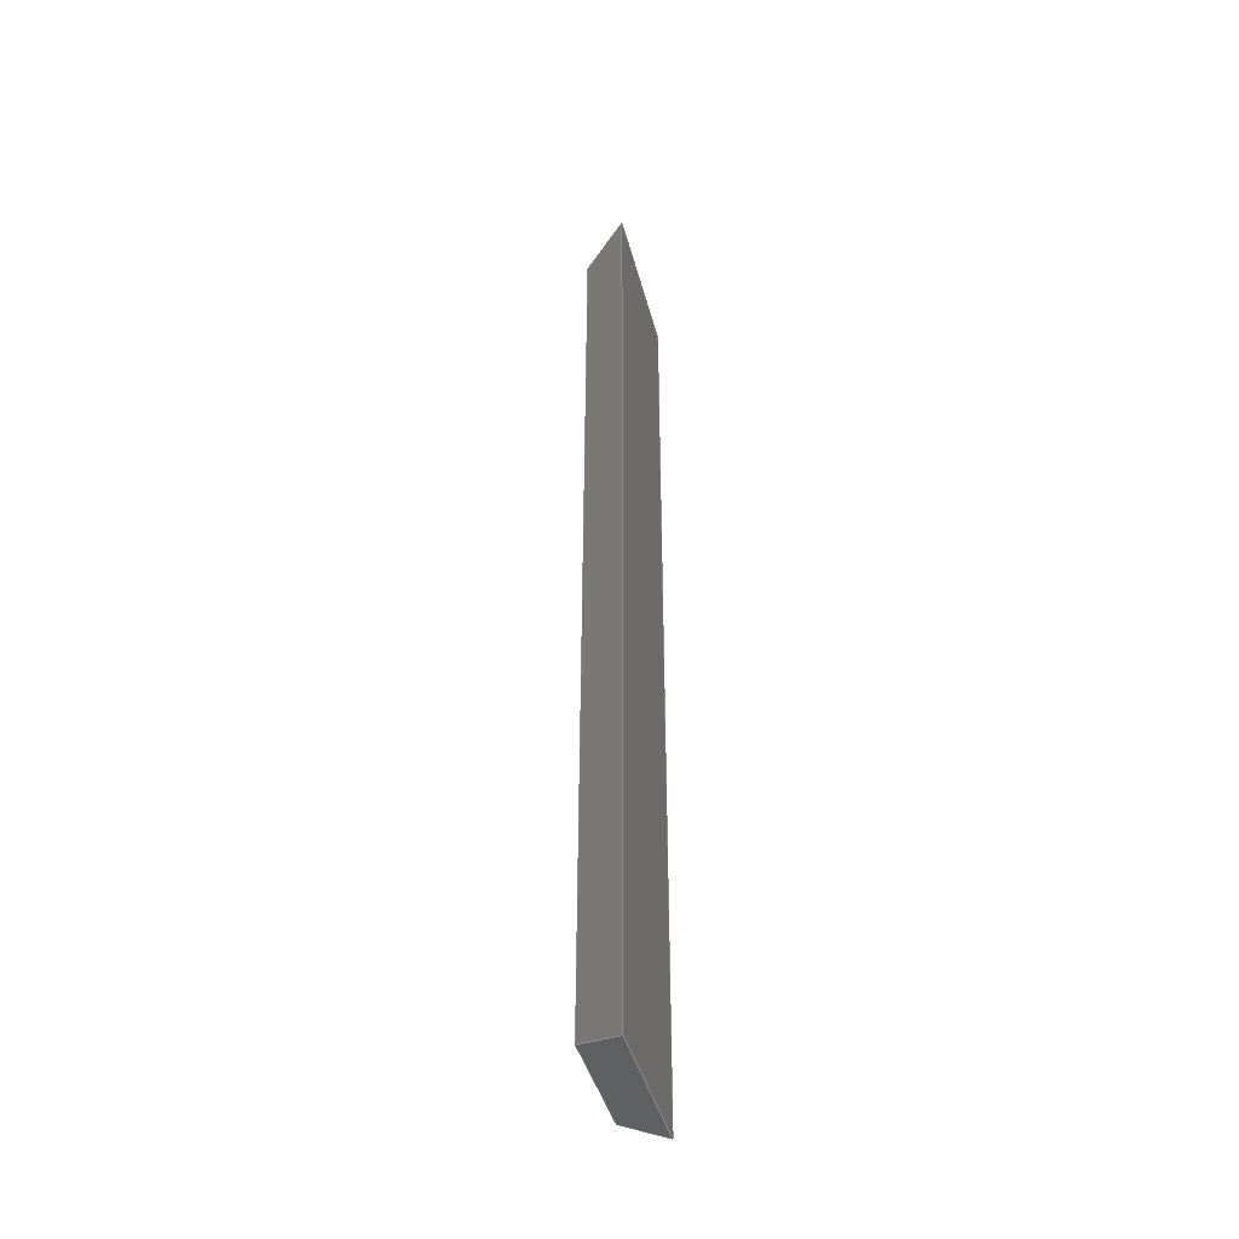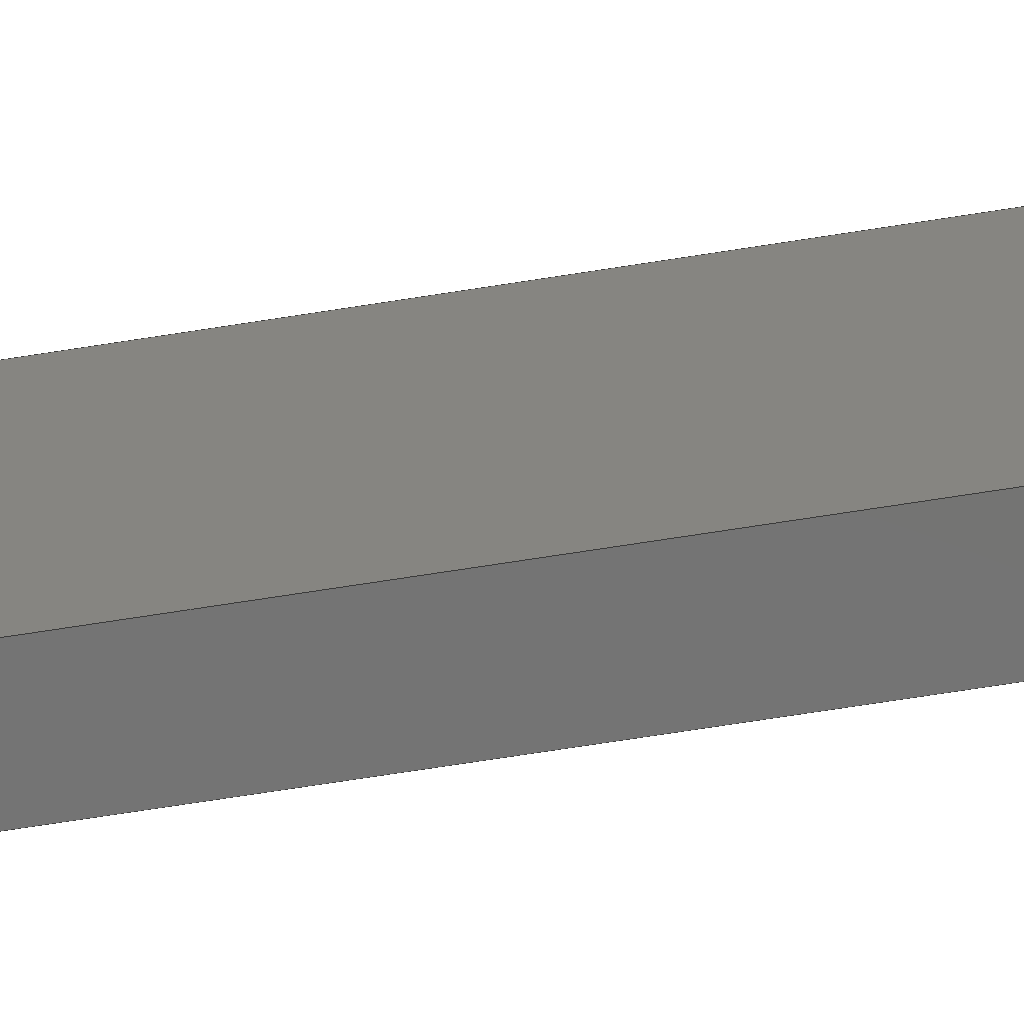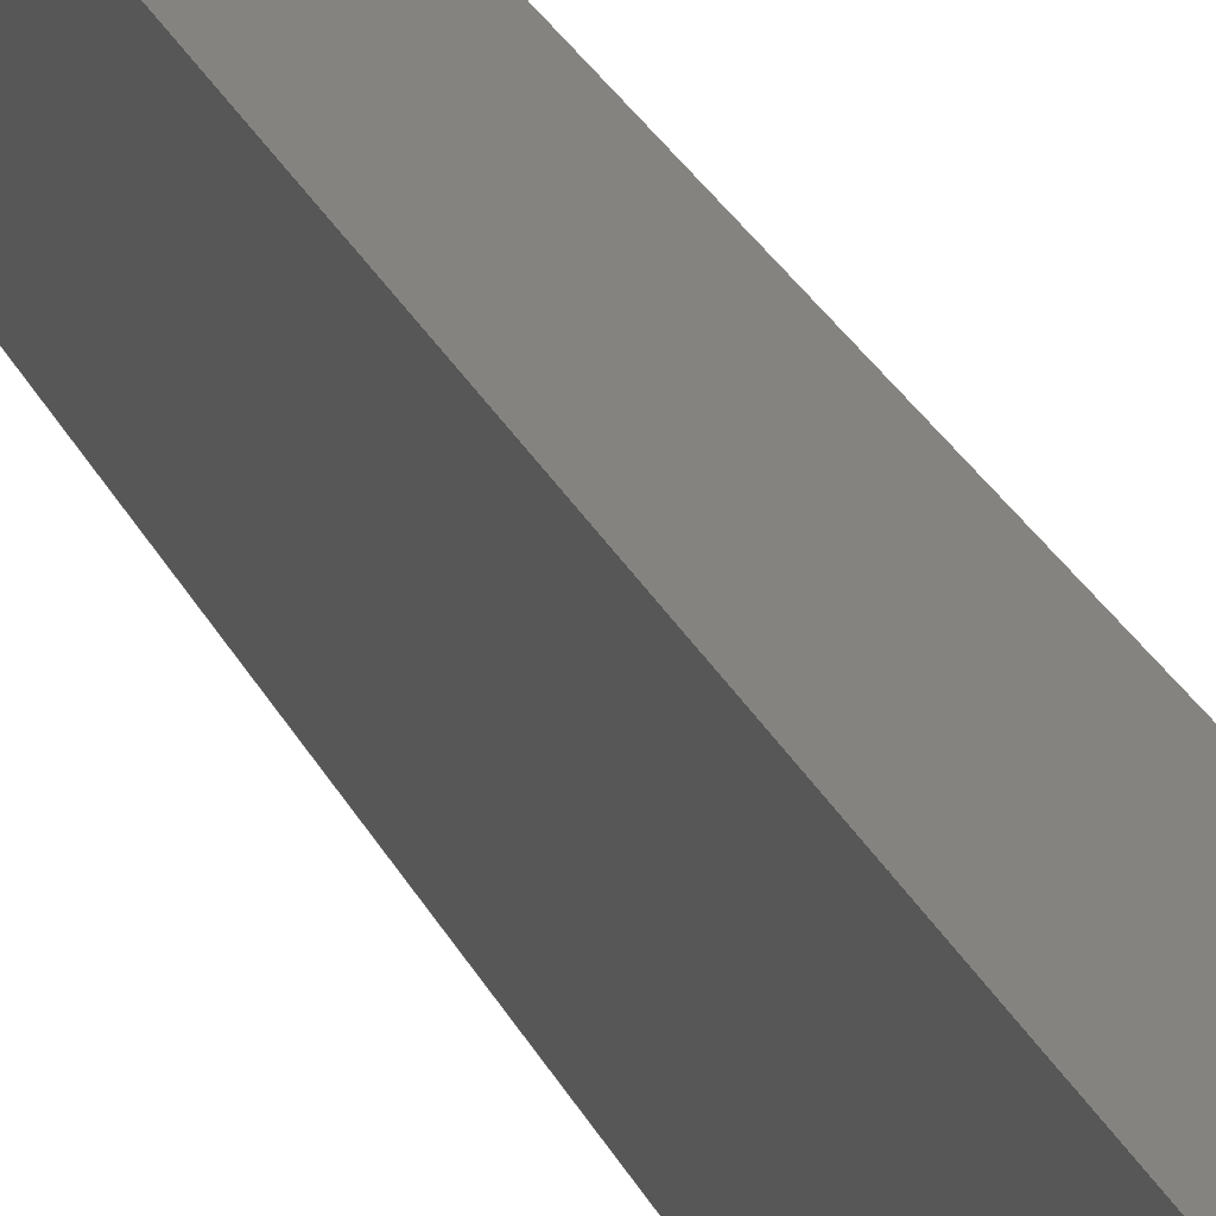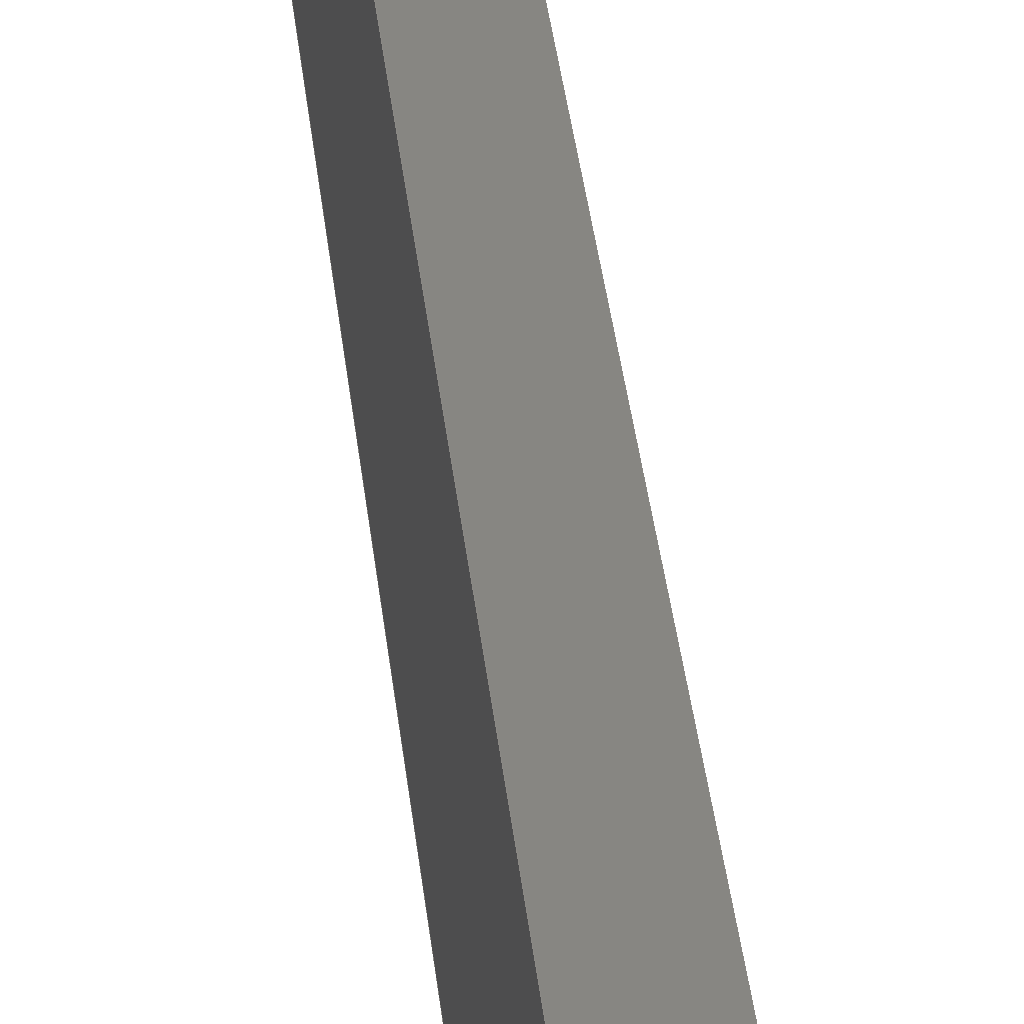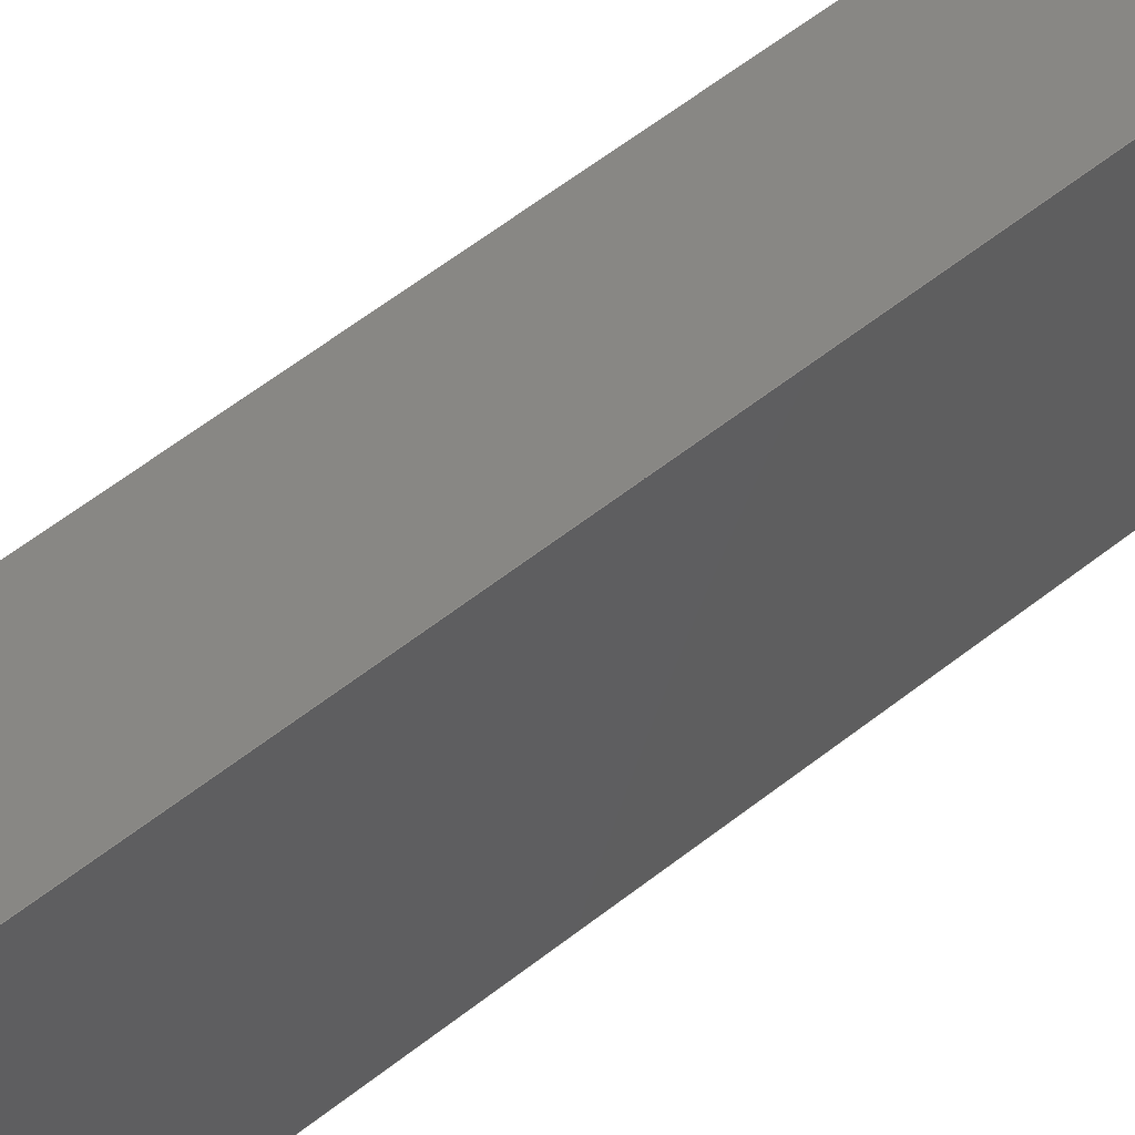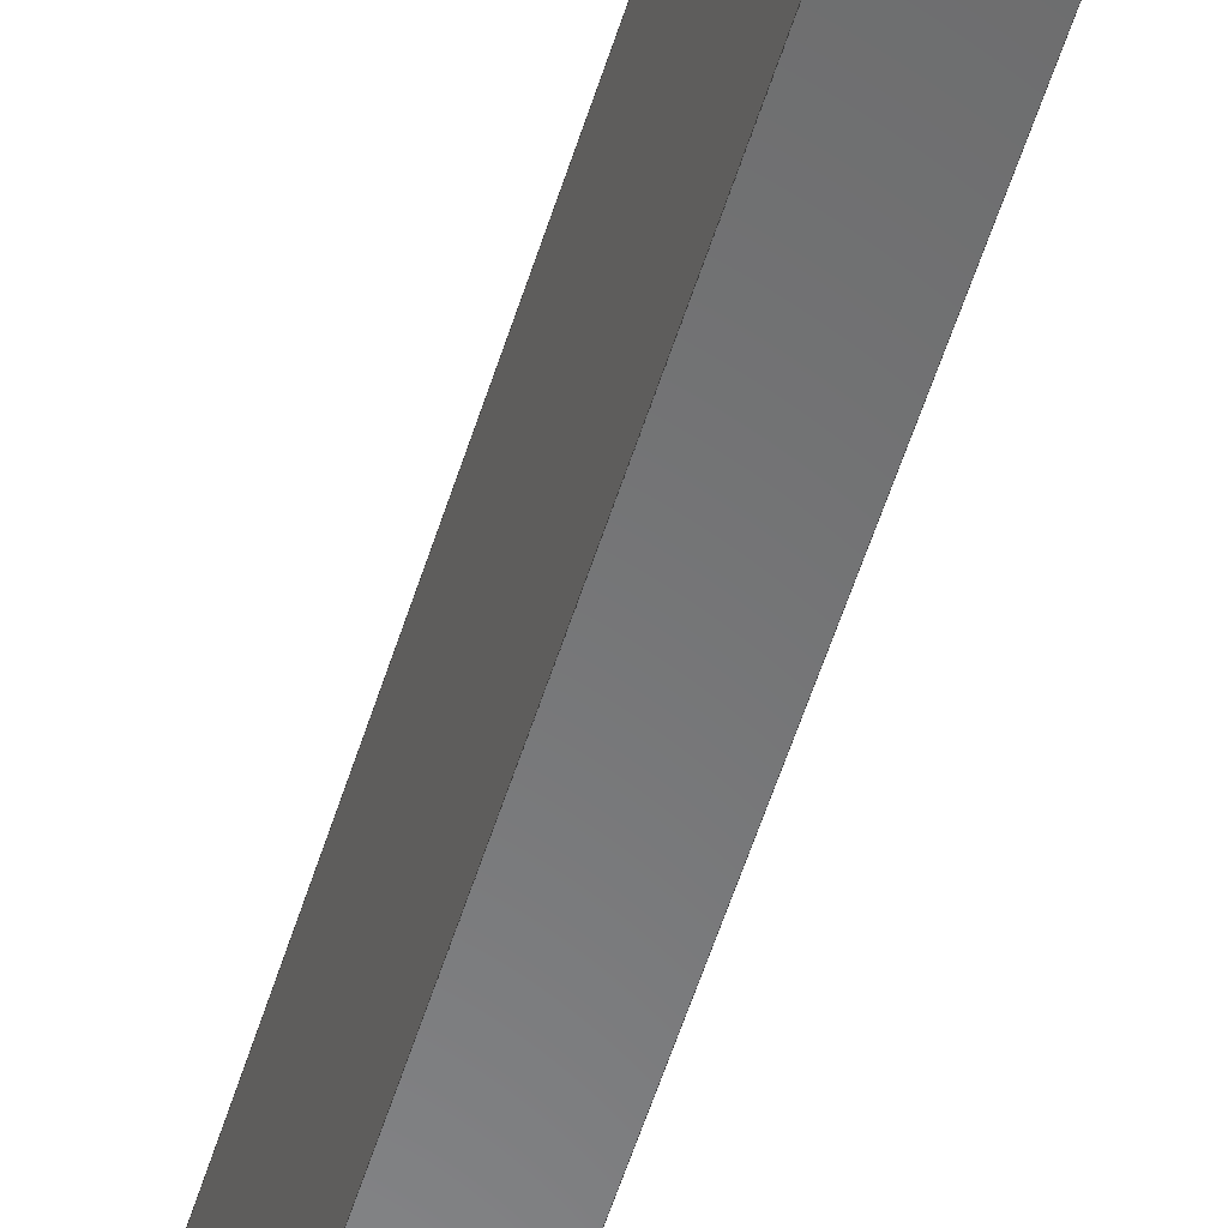
<metadata>
{"format":"step","ext":"step","renderer":"f3d","projection":"perspective","resolution":1024,"background":"white","views":[{"elev":-42.6,"azim":14.4,"up":"+Y"},{"elev":-66.2,"azim":99.2,"up":"+Z"},{"elev":24.9,"azim":-19.6,"up":"+Z"},{"elev":29.5,"azim":175.0,"up":"+Z"},{"elev":47.3,"azim":-133.4,"up":"+Z"},{"elev":-55.8,"azim":162.8,"up":"+Z"}]}
</metadata>
<code>
ISO-10303-21;
DATA;
#1 = APPLICATION_PROTOCOL_DEFINITION('international standard',
  'automotive_design',2000,#2);
#2 = APPLICATION_CONTEXT(
  'core data for automotive mechanical design processes');
#3 = SHAPE_DEFINITION_REPRESENTATION(#4,#10);
#4 = PRODUCT_DEFINITION_SHAPE('','',#5);
#5 = PRODUCT_DEFINITION('design','',#6,#9);
#6 = PRODUCT_DEFINITION_FORMATION('','',#7);
#7 = PRODUCT('cover_overlap_body','cover_overlap_body','',(#8));
#8 = PRODUCT_CONTEXT('',#2,'mechanical');
#9 = PRODUCT_DEFINITION_CONTEXT('part definition',#2,'design');
#10 = ADVANCED_BREP_SHAPE_REPRESENTATION('',(#11,#15),#161);
#11 = AXIS2_PLACEMENT_3D('',#12,#13,#14);
#12 = CARTESIAN_POINT('',(0,0,0));
#13 = DIRECTION('',(0,0,1));
#14 = DIRECTION('',(1,0,-0));
#15 = MANIFOLD_SOLID_BREP('',#16);
#16 = CLOSED_SHELL('',(#17,#57,#86,#117,#133,#149));
#17 = ADVANCED_FACE('',(#18),#52,.F.);
#18 = FACE_BOUND('',#19,.F.);
#19 = EDGE_LOOP('',(#20,#30,#38,#46));
#20 = ORIENTED_EDGE('',*,*,#21,.T.);
#21 = EDGE_CURVE('',#22,#24,#26,.T.);
#22 = VERTEX_POINT('',#23);
#23 = CARTESIAN_POINT('',(95.16,-39.42,3.801)
  );
#24 = VERTEX_POINT('',#25);
#25 = CARTESIAN_POINT('',(95.16,39.42,3.801
    ));
#26 = LINE('',#27,#28);
#27 = CARTESIAN_POINT('',(95.16,-39.42,3.801)
  );
#28 = VECTOR('',#29,1);
#29 = DIRECTION('',(-7.884e-15,1,-4.6e-16));
#30 = ORIENTED_EDGE('',*,*,#31,.T.);
#31 = EDGE_CURVE('',#24,#32,#34,.T.);
#32 = VERTEX_POINT('',#33);
#33 = CARTESIAN_POINT('',(95.16,39.42,-9));
#34 = LINE('',#35,#36);
#35 = CARTESIAN_POINT('',(95.16,39.42,3.801
    ));
#36 = VECTOR('',#37,1);
#37 = DIRECTION('',(-4.752e-14,-2.722e-13,-1));
#38 = ORIENTED_EDGE('',*,*,#39,.T.);
#39 = EDGE_CURVE('',#32,#40,#42,.T.);
#40 = VERTEX_POINT('',#41);
#41 = CARTESIAN_POINT('',(95.16,-39.42,-9));
#42 = LINE('',#43,#44);
#43 = CARTESIAN_POINT('',(95.16,39.42,-9));
#44 = VECTOR('',#45,1);
#45 = DIRECTION('',(7.884e-15,-1,4.4e-16));
#46 = ORIENTED_EDGE('',*,*,#47,.T.);
#47 = EDGE_CURVE('',#40,#22,#48,.T.);
#48 = LINE('',#49,#50);
#49 = CARTESIAN_POINT('',(95.16,-39.42,-9));
#50 = VECTOR('',#51,1);
#51 = DIRECTION('',(4.752e-14,1.129e-13,1));
#52 = PLANE('',#53);
#53 = AXIS2_PLACEMENT_3D('',#54,#55,#56);
#54 = CARTESIAN_POINT('',(95.16,-4.965e-13,
    -2.6));
#55 = DIRECTION('',(-1,-7.744e-15,4.77e-14));
#56 = DIRECTION('',(-4.77e-14,0,-1));
#57 = ADVANCED_FACE('',(#58),#81,.T.);
#58 = FACE_BOUND('',#59,.T.);
#59 = EDGE_LOOP('',(#60,#61,#68,#76));
#60 = ORIENTED_EDGE('',*,*,#21,.T.);
#61 = ORIENTED_EDGE('',*,*,#62,.T.);
#62 = EDGE_CURVE('',#24,#63,#65,.T.);
#63 = VERTEX_POINT('',#64);
#64 = CARTESIAN_POINT('',(91.46,37.89,1));
#65 = B_SPLINE_CURVE_WITH_KNOTS('',1,(#66,#67),.UNSPECIFIED.,.F.,.F.,(2,
    2),(0,1),.PIECEWISE_BEZIER_KNOTS.);
#66 = CARTESIAN_POINT('',(95.16,39.42,3.801
    ));
#67 = CARTESIAN_POINT('',(91.46,37.89,1));
#68 = ORIENTED_EDGE('',*,*,#69,.F.);
#69 = EDGE_CURVE('',#70,#63,#72,.T.);
#70 = VERTEX_POINT('',#71);
#71 = CARTESIAN_POINT('',(91.46,-37.89,1));
#72 = LINE('',#73,#74);
#73 = CARTESIAN_POINT('',(91.46,-37.89,1));
#74 = VECTOR('',#75,1);
#75 = DIRECTION('',(1.901e-14,1,9.861e-31));
#76 = ORIENTED_EDGE('',*,*,#77,.F.);
#77 = EDGE_CURVE('',#22,#70,#78,.T.);
#78 = B_SPLINE_CURVE_WITH_KNOTS('',1,(#79,#80),.UNSPECIFIED.,.F.,.F.,(2,
    2),(0,1),.PIECEWISE_BEZIER_KNOTS.);
#79 = CARTESIAN_POINT('',(95.16,-39.42,3.801)
  );
#80 = CARTESIAN_POINT('',(91.46,-37.89,1));
#81 = B_SPLINE_SURFACE_WITH_KNOTS('',1,1,(
    (#82,#83)
    ,(#84,#85
    )),.UNSPECIFIED.,.F.,.F.,.F.,(2,2),(2,2),(0,78.83),(0,1)
  ,.PIECEWISE_BEZIER_KNOTS.);
#82 = CARTESIAN_POINT('',(95.16,-39.42,3.801)
  );
#83 = CARTESIAN_POINT('',(91.46,-37.89,1));
#84 = CARTESIAN_POINT('',(95.16,39.42,3.801
    ));
#85 = CARTESIAN_POINT('',(91.46,37.89,1));
#86 = ADVANCED_FACE('',(#87),#112,.T.);
#87 = FACE_BOUND('',#88,.T.);
#88 = EDGE_LOOP('',(#89,#90,#98,#106));
#89 = ORIENTED_EDGE('',*,*,#69,.T.);
#90 = ORIENTED_EDGE('',*,*,#91,.T.);
#91 = EDGE_CURVE('',#63,#92,#94,.T.);
#92 = VERTEX_POINT('',#93);
#93 = CARTESIAN_POINT('',(91.46,37.89,-9));
#94 = LINE('',#95,#96);
#95 = CARTESIAN_POINT('',(91.46,37.89,1));
#96 = VECTOR('',#97,1);
#97 = DIRECTION('',(-4.696e-14,-2.721e-13,-1));
#98 = ORIENTED_EDGE('',*,*,#99,.T.);
#99 = EDGE_CURVE('',#92,#100,#102,.T.);
#100 = VERTEX_POINT('',#101);
#101 = CARTESIAN_POINT('',(91.46,-37.89,-9));
#102 = LINE('',#103,#104);
#103 = CARTESIAN_POINT('',(91.46,37.89,-9));
#104 = VECTOR('',#105,1);
#105 = DIRECTION('',(-1.901e-14,-1,-9.861e-31));
#106 = ORIENTED_EDGE('',*,*,#107,.T.);
#107 = EDGE_CURVE('',#100,#70,#108,.T.);
#108 = LINE('',#109,#110);
#109 = CARTESIAN_POINT('',(91.46,-37.89,-9));
#110 = VECTOR('',#111,1);
#111 = DIRECTION('',(4.696e-14,1.13e-13,1));
#112 = PLANE('',#113);
#113 = AXIS2_PLACEMENT_3D('',#114,#115,#116);
#114 = CARTESIAN_POINT('',(91.46,-7.709e-13,-4));
#115 = DIRECTION('',(-1,1.866e-14,4.634e-14));
#116 = DIRECTION('',(-1.866e-14,-1,1.278e-27));
#117 = ADVANCED_FACE('',(#118),#128,.T.);
#118 = FACE_BOUND('',#119,.T.);
#119 = EDGE_LOOP('',(#120,#121,#126,#127));
#120 = ORIENTED_EDGE('',*,*,#31,.T.);
#121 = ORIENTED_EDGE('',*,*,#122,.T.);
#122 = EDGE_CURVE('',#32,#92,#123,.T.);
#123 = B_SPLINE_CURVE_WITH_KNOTS('',1,(#124,#125),.UNSPECIFIED.,.F.,.F.,
  (2,2),(0,1),.PIECEWISE_BEZIER_KNOTS.);
#124 = CARTESIAN_POINT('',(95.16,39.42,-9));
#125 = CARTESIAN_POINT('',(91.46,37.89,-9));
#126 = ORIENTED_EDGE('',*,*,#91,.F.);
#127 = ORIENTED_EDGE('',*,*,#62,.F.);
#128 = B_SPLINE_SURFACE_WITH_KNOTS('',1,1,(
    (#129,#130)
    ,(#131,#132
    )),.UNSPECIFIED.,.F.,.F.,.F.,(2,2),(2,2),(0,12.8),(0,1
    ),.PIECEWISE_BEZIER_KNOTS.);
#129 = CARTESIAN_POINT('',(95.16,39.42,
    3.801));
#130 = CARTESIAN_POINT('',(91.46,37.89,1));
#131 = CARTESIAN_POINT('',(95.16,39.42,-9));
#132 = CARTESIAN_POINT('',(91.46,37.89,-9));
#133 = ADVANCED_FACE('',(#134),#144,.T.);
#134 = FACE_BOUND('',#135,.T.);
#135 = EDGE_LOOP('',(#136,#137,#142,#143));
#136 = ORIENTED_EDGE('',*,*,#39,.T.);
#137 = ORIENTED_EDGE('',*,*,#138,.T.);
#138 = EDGE_CURVE('',#40,#100,#139,.T.);
#139 = B_SPLINE_CURVE_WITH_KNOTS('',1,(#140,#141),.UNSPECIFIED.,.F.,.F.,
  (2,2),(0,1),.PIECEWISE_BEZIER_KNOTS.);
#140 = CARTESIAN_POINT('',(95.16,-39.42,-9));
#141 = CARTESIAN_POINT('',(91.46,-37.89,-9));
#142 = ORIENTED_EDGE('',*,*,#99,.F.);
#143 = ORIENTED_EDGE('',*,*,#122,.F.);
#144 = B_SPLINE_SURFACE_WITH_KNOTS('',1,1,(
    (#145,#146)
    ,(#147,#148
    )),.UNSPECIFIED.,.F.,.F.,.F.,(2,2),(2,2),(0,78.83),(0,1
    ),.PIECEWISE_BEZIER_KNOTS.);
#145 = CARTESIAN_POINT('',(95.16,39.42,-9));
#146 = CARTESIAN_POINT('',(91.46,37.89,-9));
#147 = CARTESIAN_POINT('',(95.16,-39.42,-9));
#148 = CARTESIAN_POINT('',(91.46,-37.89,-9));
#149 = ADVANCED_FACE('',(#150),#156,.T.);
#150 = FACE_BOUND('',#151,.T.);
#151 = EDGE_LOOP('',(#152,#153,#154,#155));
#152 = ORIENTED_EDGE('',*,*,#47,.T.);
#153 = ORIENTED_EDGE('',*,*,#77,.T.);
#154 = ORIENTED_EDGE('',*,*,#107,.F.);
#155 = ORIENTED_EDGE('',*,*,#138,.F.);
#156 = B_SPLINE_SURFACE_WITH_KNOTS('',1,1,(
    (#157,#158)
    ,(#159,#160
    )),.UNSPECIFIED.,.F.,.F.,.F.,(2,2),(2,2),(0,12.8),(0,1
    ),.PIECEWISE_BEZIER_KNOTS.);
#157 = CARTESIAN_POINT('',(95.16,-39.42,-9));
#158 = CARTESIAN_POINT('',(91.46,-37.89,-9));
#159 = CARTESIAN_POINT('',(95.16,-39.42,3.801
    ));
#160 = CARTESIAN_POINT('',(91.46,-37.89,1));
#161 = ( GEOMETRIC_REPRESENTATION_CONTEXT(3) 
GLOBAL_UNCERTAINTY_ASSIGNED_CONTEXT((#165)) GLOBAL_UNIT_ASSIGNED_CONTEXT
((#162,#163,#164)) REPRESENTATION_CONTEXT('Context #1',
  '3D Context with UNIT and UNCERTAINTY') );
#162 = ( LENGTH_UNIT() NAMED_UNIT(*) SI_UNIT(.MILLI.,.METRE.) );
#163 = ( NAMED_UNIT(*) PLANE_ANGLE_UNIT() SI_UNIT($,.RADIAN.) );
#164 = ( NAMED_UNIT(*) SI_UNIT($,.STERADIAN.) SOLID_ANGLE_UNIT() );
#165 = UNCERTAINTY_MEASURE_WITH_UNIT(LENGTH_MEASURE(1e-07),#162,
  'distance_accuracy_value','confusion accuracy');
#166 = PRODUCT_RELATED_PRODUCT_CATEGORY('part',$,(#7));
#167 = MECHANICAL_DESIGN_GEOMETRIC_PRESENTATION_REPRESENTATION('',(#168)
  ,#161);
#168 = STYLED_ITEM('color',(#169),#15);
#169 = PRESENTATION_STYLE_ASSIGNMENT((#170,#176));
#170 = SURFACE_STYLE_USAGE(.BOTH.,#171);
#171 = SURFACE_SIDE_STYLE('',(#172));
#172 = SURFACE_STYLE_FILL_AREA(#173);
#173 = FILL_AREA_STYLE('',(#174));
#174 = FILL_AREA_STYLE_COLOUR('',#175);
#175 = COLOUR_RGB('',0.7137,0.4275,0.1804);
#176 = CURVE_STYLE('',#177,POSITIVE_LENGTH_MEASURE(0.1),#175);
#177 = DRAUGHTING_PRE_DEFINED_CURVE_FONT('continuous');
ENDSEC;
END-ISO-10303-21;

</code>
